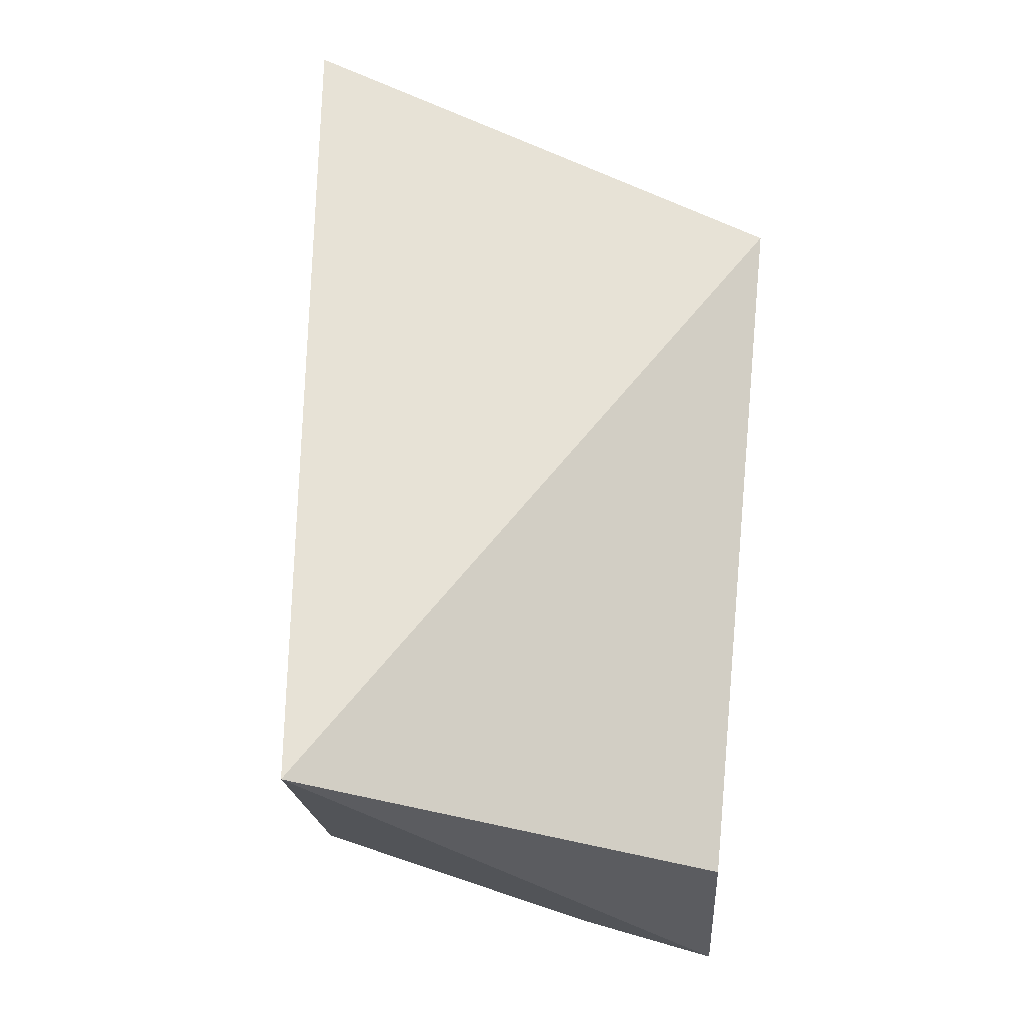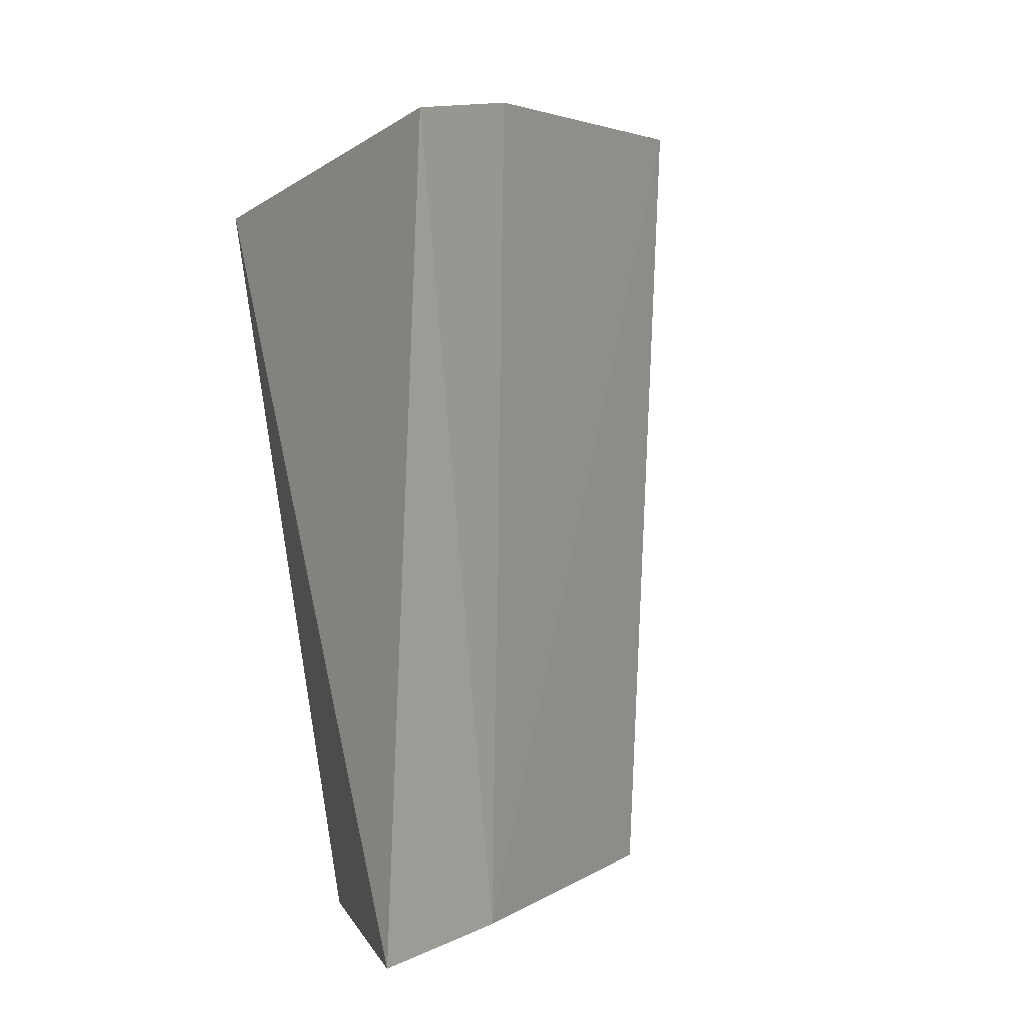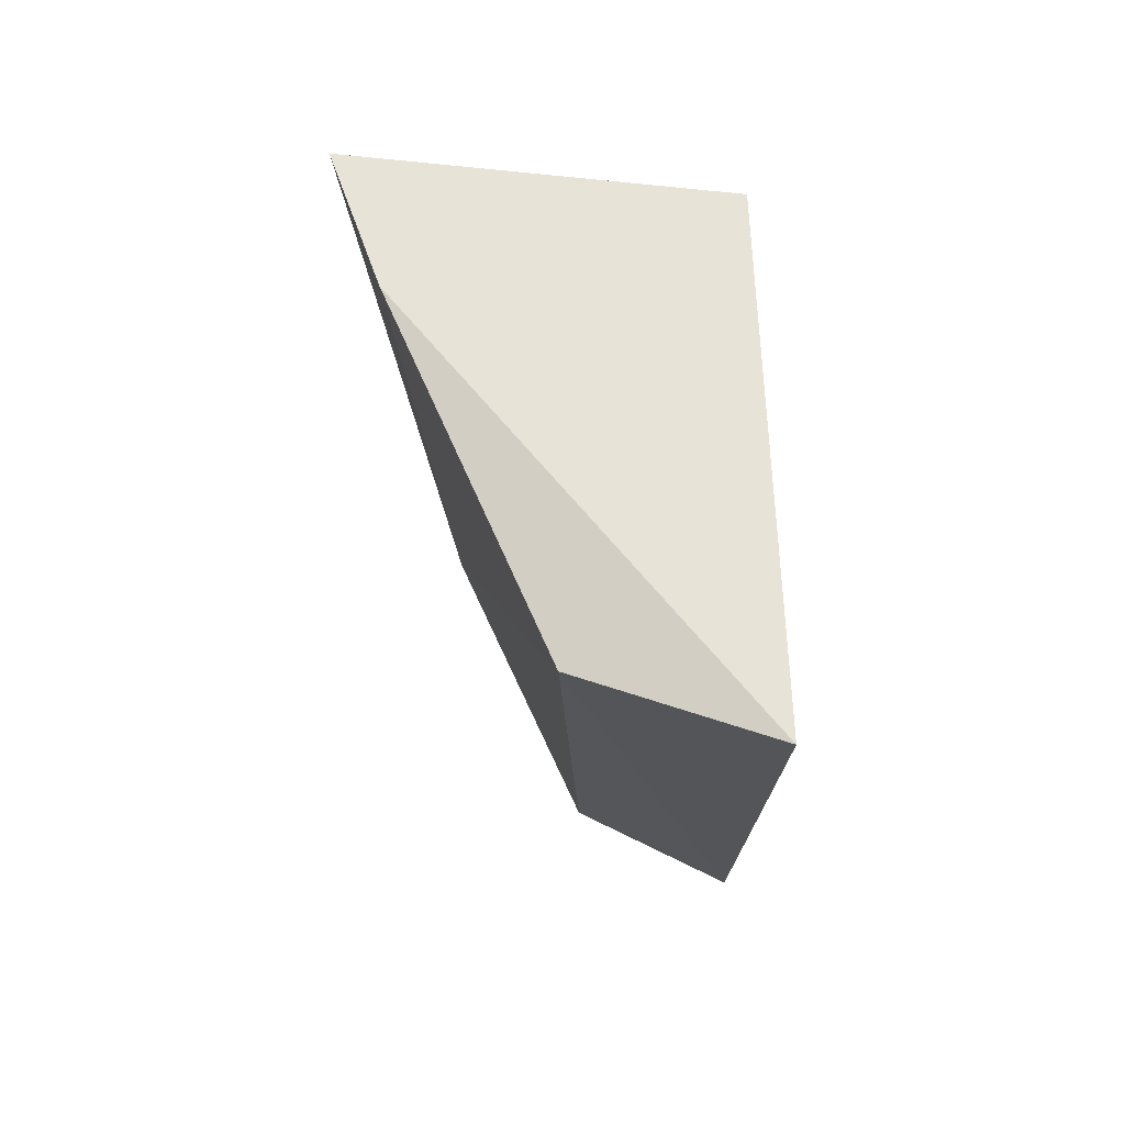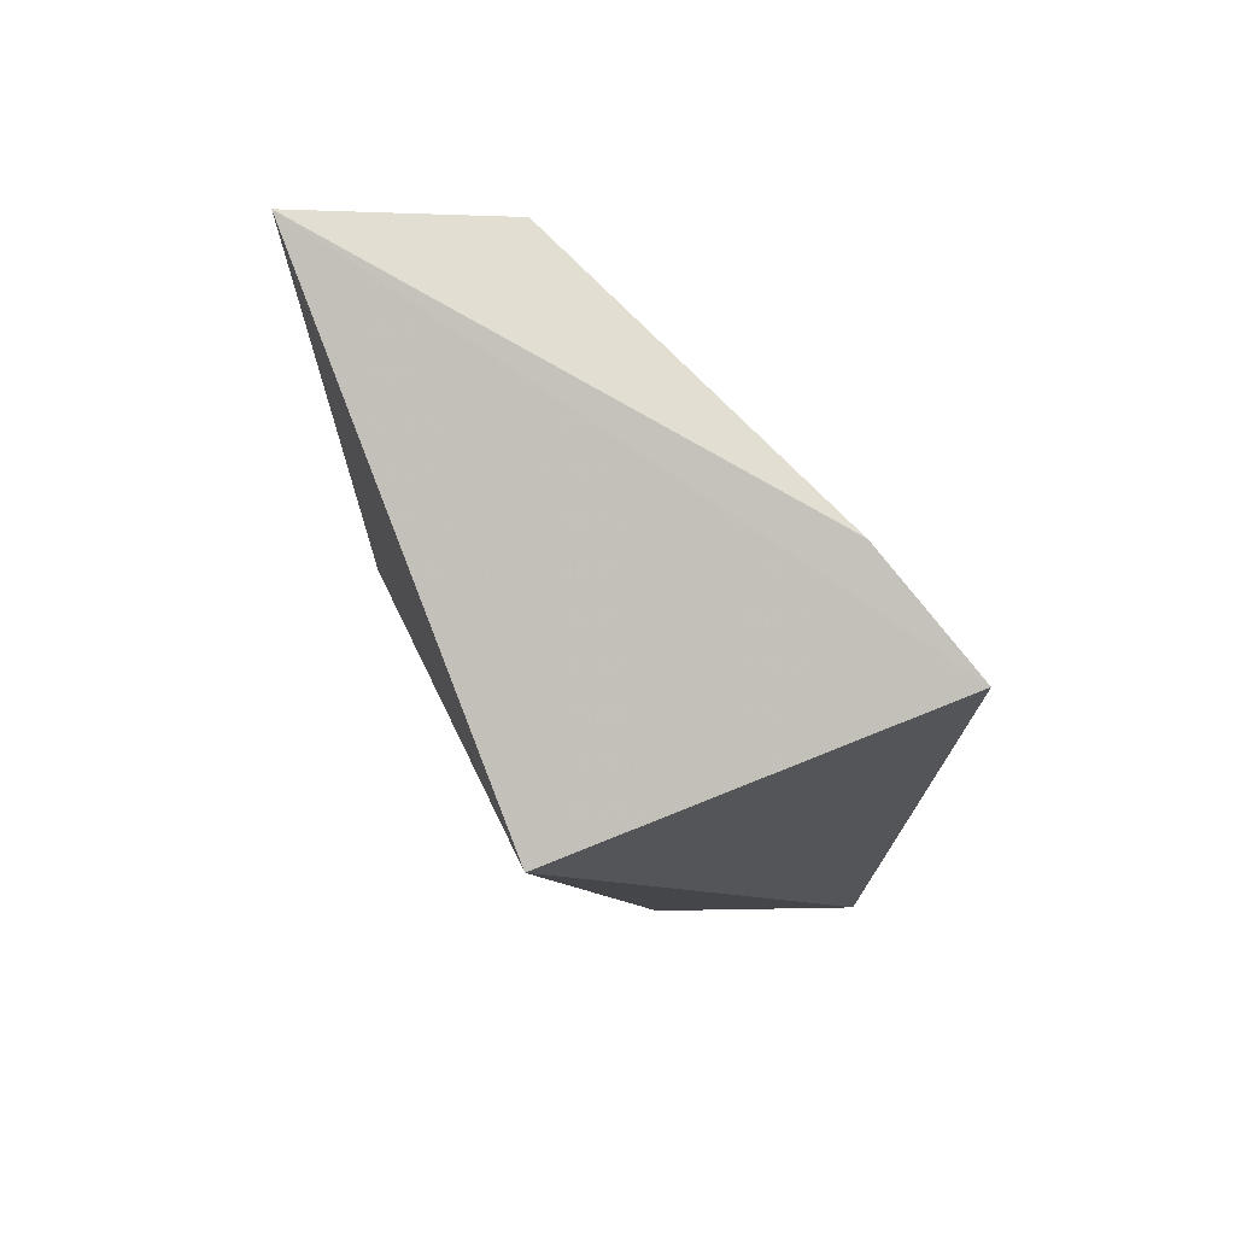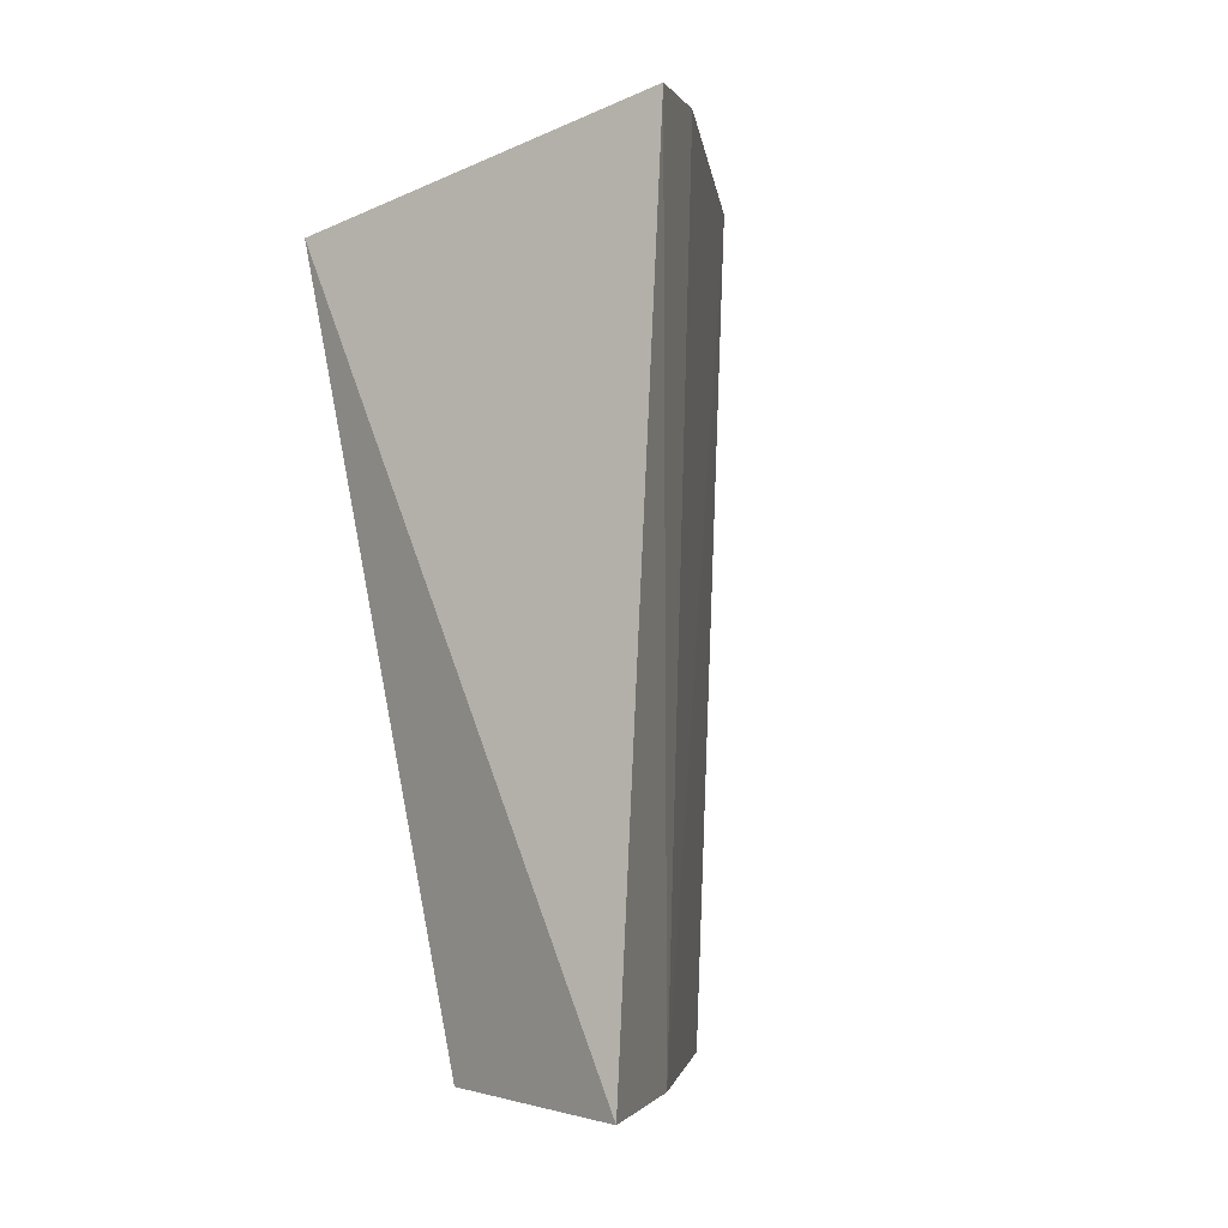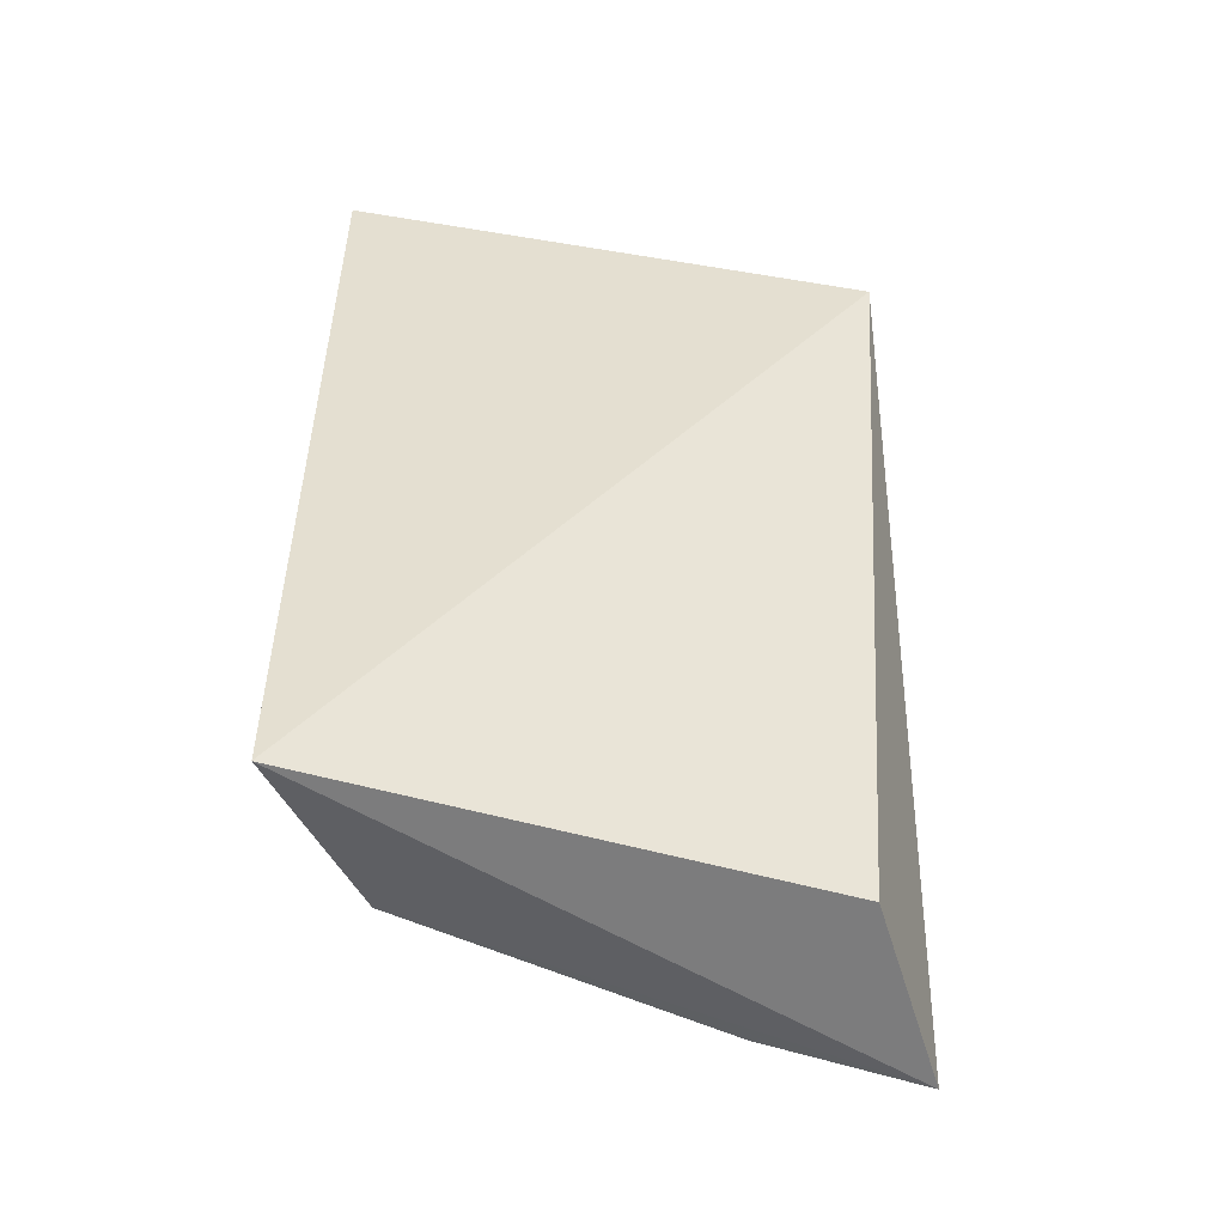
<metadata>
{"format":"obj","ext":"obj","renderer":"f3d","projection":"perspective","resolution":1024,"background":"white","views":[{"elev":-32.9,"azim":69.8,"up":"+Z"},{"elev":3.8,"azim":-130.1,"up":"+Z"},{"elev":74.2,"azim":-4.0,"up":"+Z"},{"elev":73.8,"azim":156.1,"up":"+Z"},{"elev":-5.1,"azim":-152.6,"up":"+Z"},{"elev":-53.4,"azim":84.7,"up":"+Z"}]}
</metadata>
<code>
v -0.07052 -0.01484 0.01205
v -0.07024 -0.007775 0.0104
v -0.07516 -0.007421 0.01146
v -0.07471 -0.007177 0.0003478
v -0.07039 -0.01476 8.322e-05
v -0.07209 -0.008259 0.0005013
v -0.07294 -0.01382 0.01177
v -0.07464 -0.009242 0.01174
v -0.07261 -0.01354 0.0004593
v -0.07423 -0.009364 0.000442
f 1 2 3
f 3 2 4
f 5 2 1
f 6 5 4
f 6 4 2
f 6 2 5
f 7 5 1
f 8 7 1
f 8 1 3
f 9 4 5
f 9 5 7
f 10 8 3
f 10 3 4
f 10 4 9
f 10 9 7
f 10 7 8

</code>
